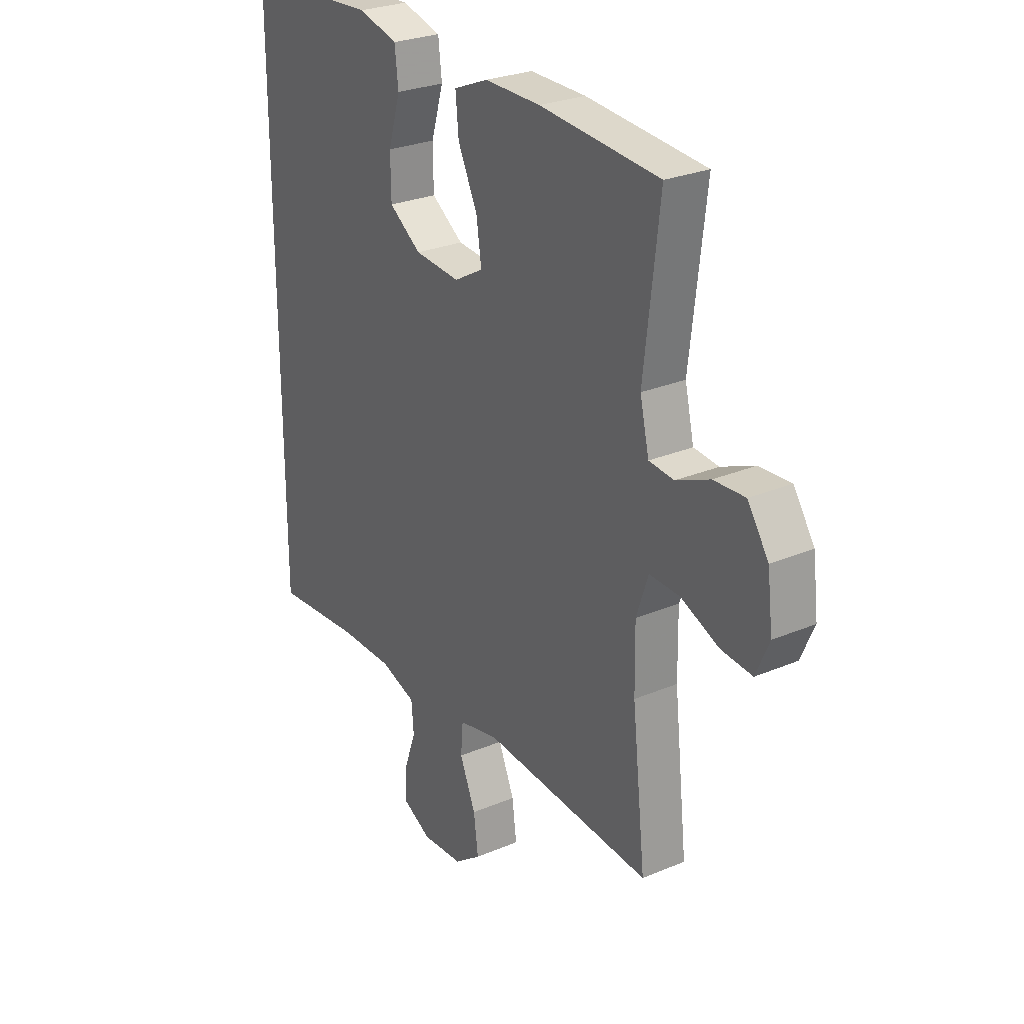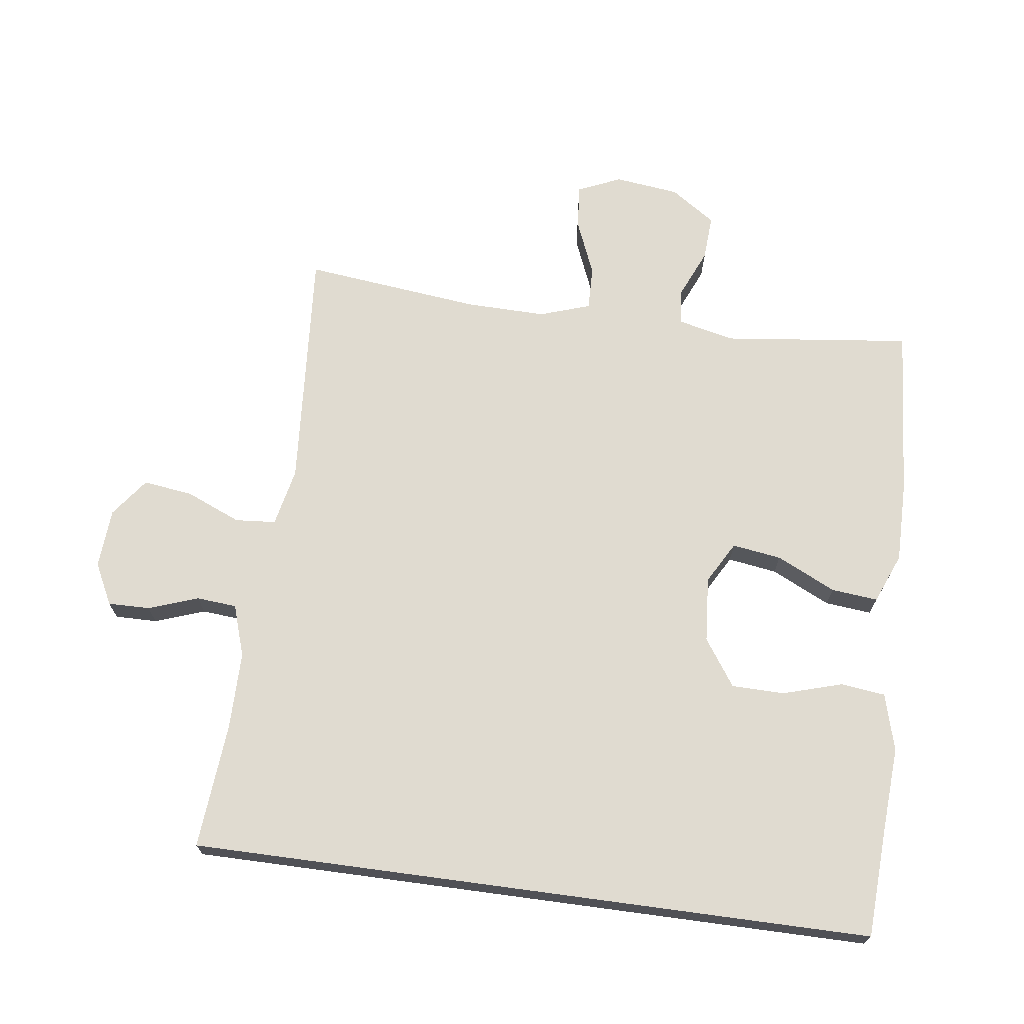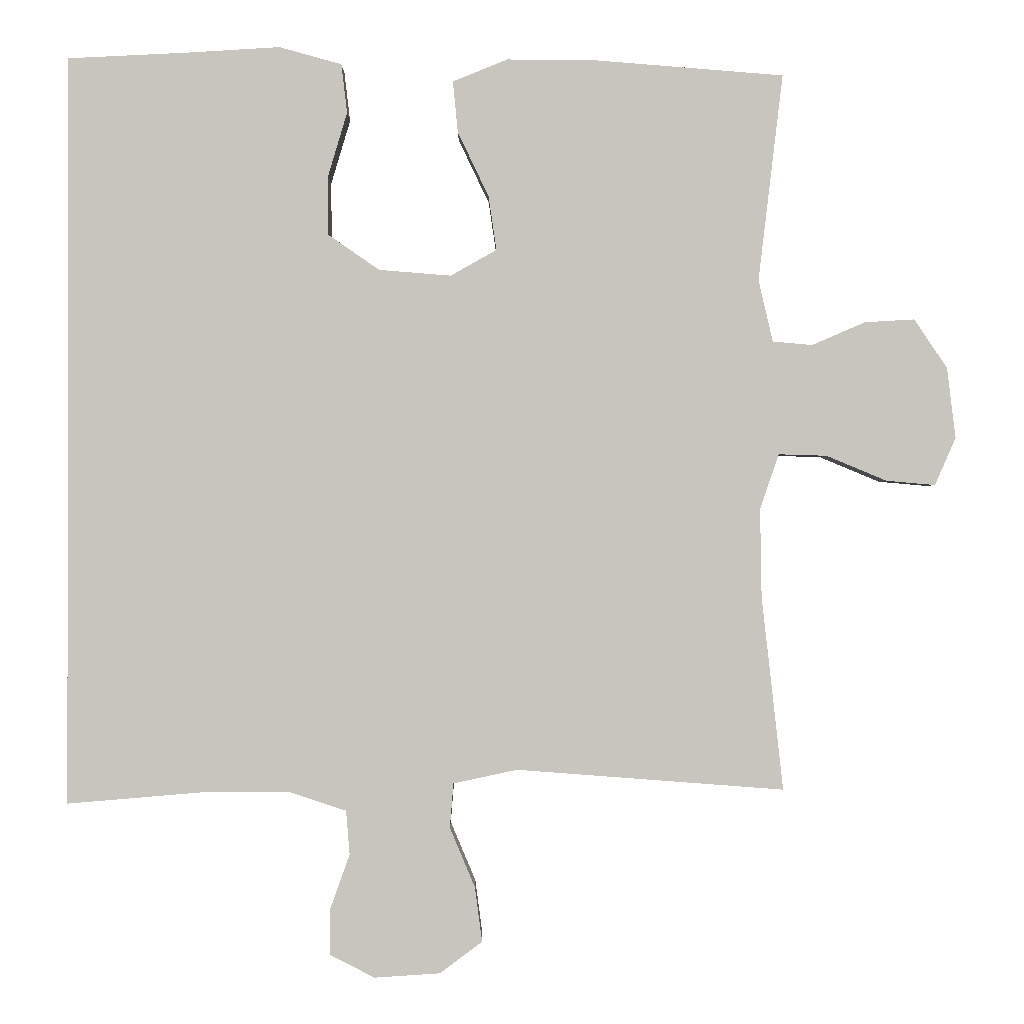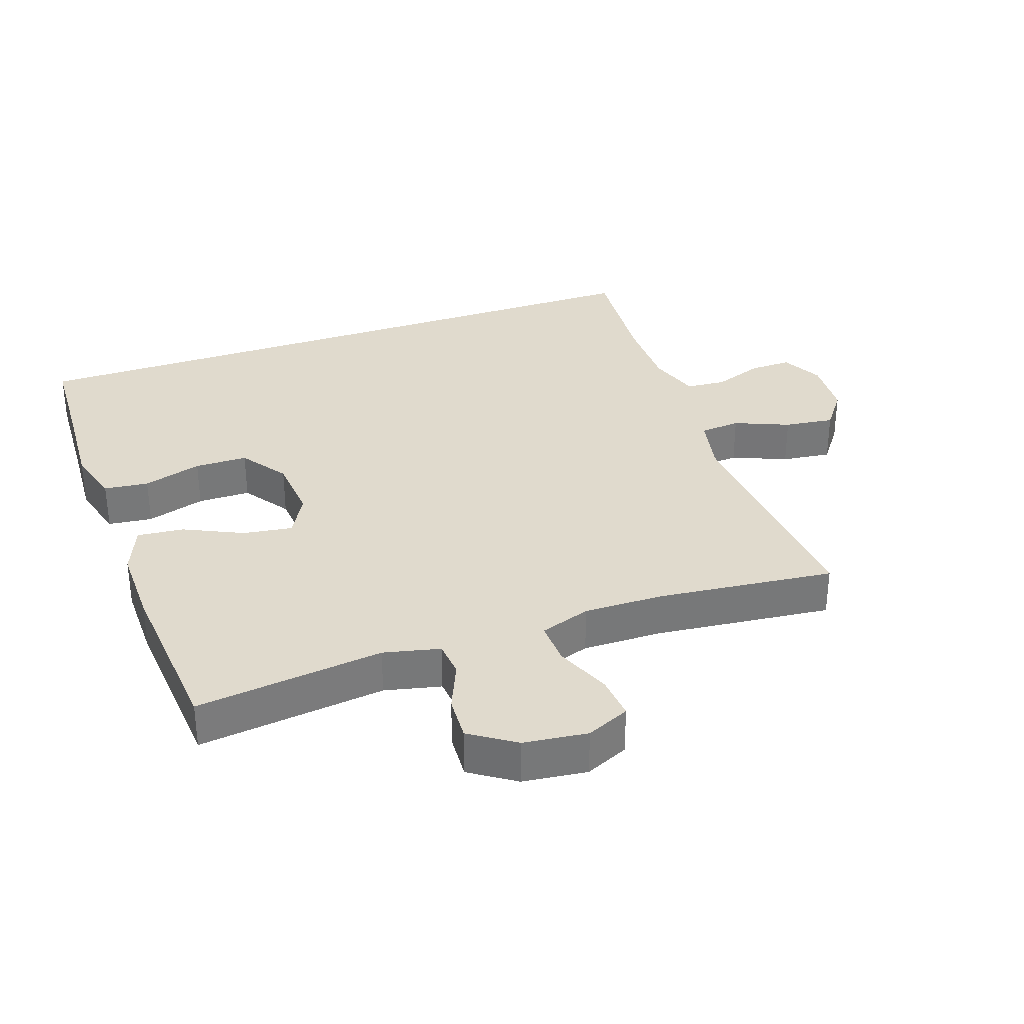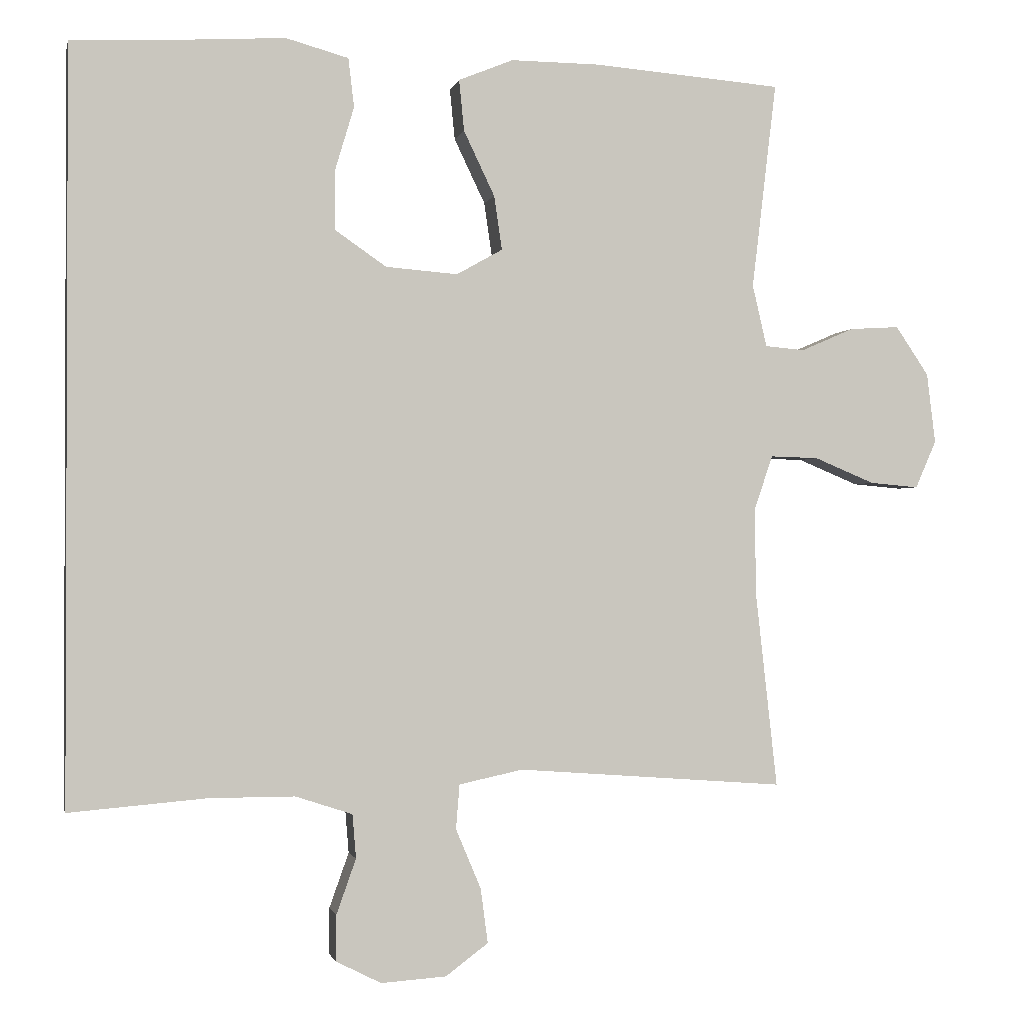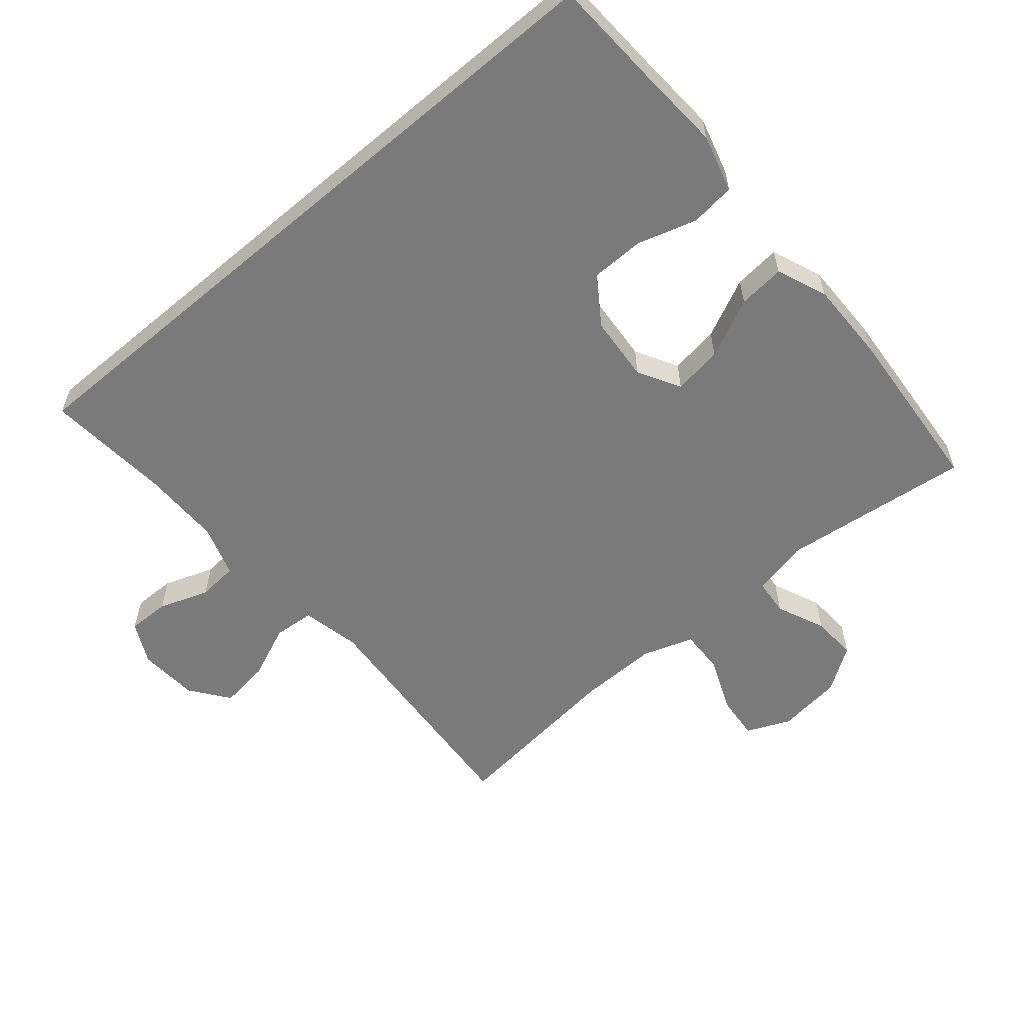
<metadata>
{"format":"obj","ext":"obj","renderer":"f3d","projection":"perspective","resolution":1024,"background":"white","views":[{"elev":27.1,"azim":56.8,"up":"+Z"},{"elev":69.8,"azim":-82.3,"up":"+Y"},{"elev":-0.4,"azim":-0.3,"up":"+Z"},{"elev":33.0,"azim":70.6,"up":"+Y"},{"elev":-1.1,"azim":-12.1,"up":"+Z"},{"elev":-58.1,"azim":-49.7,"up":"+Y"}]}
</metadata>
<code>
v 0.5 0.07 -0.5
v 0.128 0.07 -0.472
v 0.039 0.07 -0.491
v 0.034 0.07 -0.553
v 0.069 0.07 -0.636
v 0.079 0.07 -0.712
v 0.02 0.07 -0.756
v -0.071 0.07 -0.762
v -0.134 0.07 -0.73
v -0.133 0.07 -0.666
v -0.106 0.07 -0.59
v -0.111 0.07 -0.529
v -0.19 0.07 -0.503
v -0.309 0.07 -0.503
v -0.5 0.07 -0.519
v -0.5 0.07 0.523
v -0.336 0.07 0.531
v -0.205 0.07 0.539
v -0.118 0.07 0.515
v -0.11 0.07 0.447
v -0.137 0.07 0.357
v -0.136 0.07 0.276
v -0.065 0.07 0.227
v 0.035 0.07 0.219
v 0.099 0.07 0.255
v 0.088 0.07 0.33
v 0.045 0.07 0.42
v 0.038 0.07 0.491
v 0.114 0.07 0.522
v 0.237 0.07 0.521
v 0.5 0.07 0.5
v 0.466 0.07 0.213
v 0.486 0.07 0.127
v 0.541 0.07 0.122
v 0.615 0.07 0.154
v 0.684 0.07 0.158
v 0.73 0.07 0.09
v 0.742 0.07 -0.008
v 0.713 0.07 -0.074
v 0.645 0.07 -0.068
v 0.561 0.07 -0.033
v 0.494 0.07 -0.031
v 0.468 0.07 -0.108
v 0.47 0.07 -0.23
v 0.5 0 -0.5
v 0.128 0 -0.472
v 0.039 0 -0.491
v 0.034 0 -0.553
v 0.069 0 -0.636
v 0.079 0 -0.712
v 0.02 0 -0.756
v -0.071 0 -0.762
v -0.134 0 -0.73
v -0.133 0 -0.666
v -0.106 0 -0.59
v -0.111 0 -0.529
v -0.19 0 -0.503
v -0.309 0 -0.503
v -0.5 0 -0.519
v -0.5 0 0.523
v -0.336 0 0.531
v -0.205 0 0.539
v -0.118 0 0.515
v -0.11 0 0.447
v -0.137 0 0.357
v -0.136 0 0.276
v -0.065 0 0.227
v 0.035 0 0.219
v 0.099 0 0.255
v 0.088 0 0.33
v 0.045 0 0.42
v 0.038 0 0.491
v 0.114 0 0.522
v 0.237 0 0.521
v 0.5 0 0.5
v 0.466 0 0.213
v 0.486 0 0.127
v 0.541 0 0.122
v 0.615 0 0.154
v 0.684 0 0.158
v 0.73 0 0.09
v 0.742 0 -0.008
v 0.713 0 -0.074
v 0.645 0 -0.068
v 0.561 0 -0.033
v 0.494 0 -0.031
v 0.468 0 -0.108
v 0.47 0 -0.23
f 38 39 40 41
f 38 41 42
f 37 38 42
f 34 35 36 37
f 33 34 37 42
f 32 33 42 43
f 30 31 32
f 29 30 32 43
f 26 27 28 29
f 25 26 29 43
f 18 19 20 21
f 17 18 21 22
f 14 15 16 17
f 13 14 17 22
f 12 13 22 23
f 8 9 10 11
f 4 5 6 7
f 4 7 8 11
f 44 1 2
f 44 2 3
f 24 25 43 44
f 24 44 3
f 11 12 23 24
f 3 4 11 24
f 85 84 83 82
f 86 85 82
f 86 82 81
f 81 80 79 78
f 86 81 78 77
f 87 86 77 76
f 76 75 74
f 87 76 74 73
f 73 72 71 70
f 87 73 70 69
f 65 64 63 62
f 66 65 62 61
f 61 60 59 58
f 66 61 58 57
f 67 66 57 56
f 55 54 53 52
f 51 50 49 48
f 55 52 51 48
f 46 45 88
f 47 46 88
f 88 87 69 68
f 47 88 68
f 68 67 56 55
f 68 55 48 47
f 1 45 46 2
f 2 46 47 3
f 3 47 48 4
f 4 48 49 5
f 5 49 50 6
f 6 50 51 7
f 7 51 52 8
f 8 52 53 9
f 9 53 54 10
f 10 54 55 11
f 11 55 56 12
f 12 56 57 13
f 13 57 58 14
f 14 58 59 15
f 15 59 60 16
f 16 60 61 17
f 17 61 62 18
f 18 62 63 19
f 19 63 64 20
f 20 64 65 21
f 21 65 66 22
f 22 66 67 23
f 23 67 68 24
f 24 68 69 25
f 25 69 70 26
f 26 70 71 27
f 27 71 72 28
f 28 72 73 29
f 29 73 74 30
f 30 74 75 31
f 31 75 76 32
f 32 76 77 33
f 33 77 78 34
f 34 78 79 35
f 35 79 80 36
f 36 80 81 37
f 37 81 82 38
f 38 82 83 39
f 39 83 84 40
f 40 84 85 41
f 41 85 86 42
f 42 86 87 43
f 43 87 88 44
f 44 88 45 1

</code>
